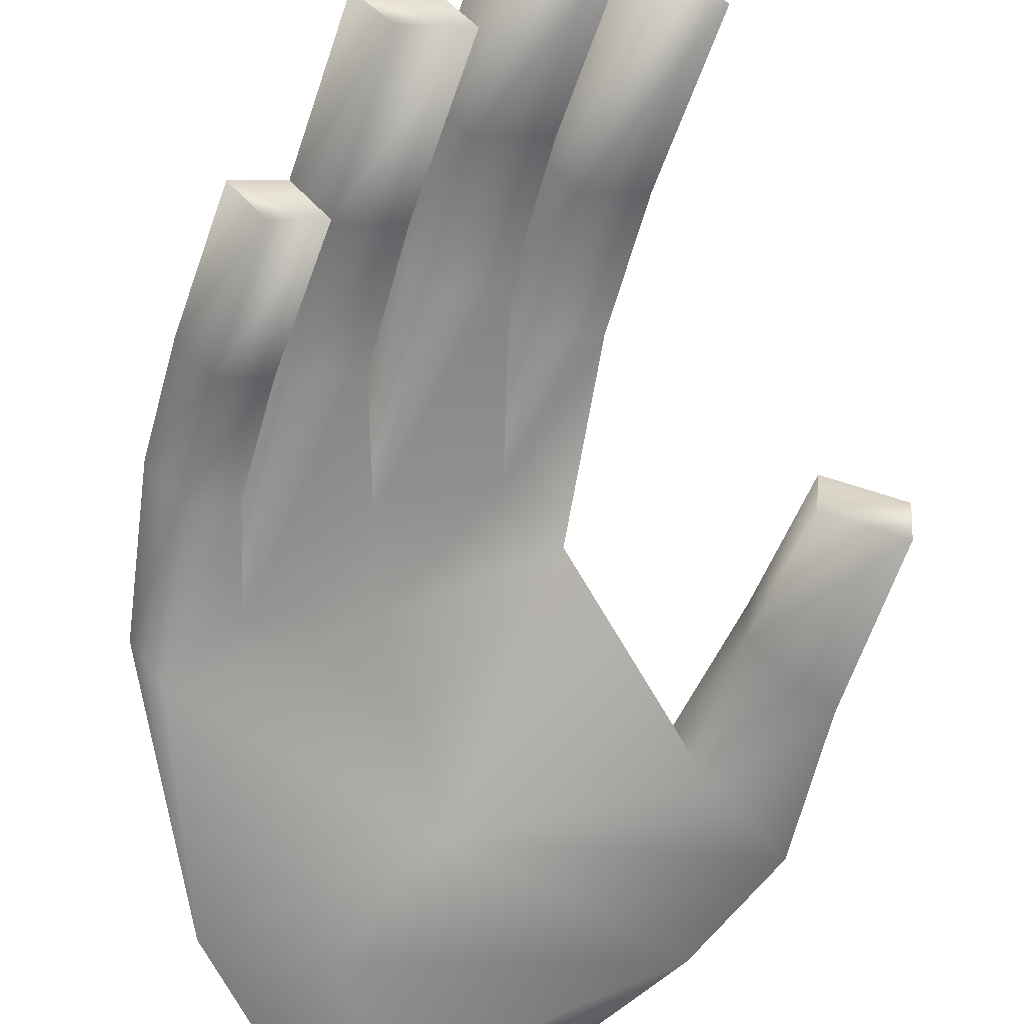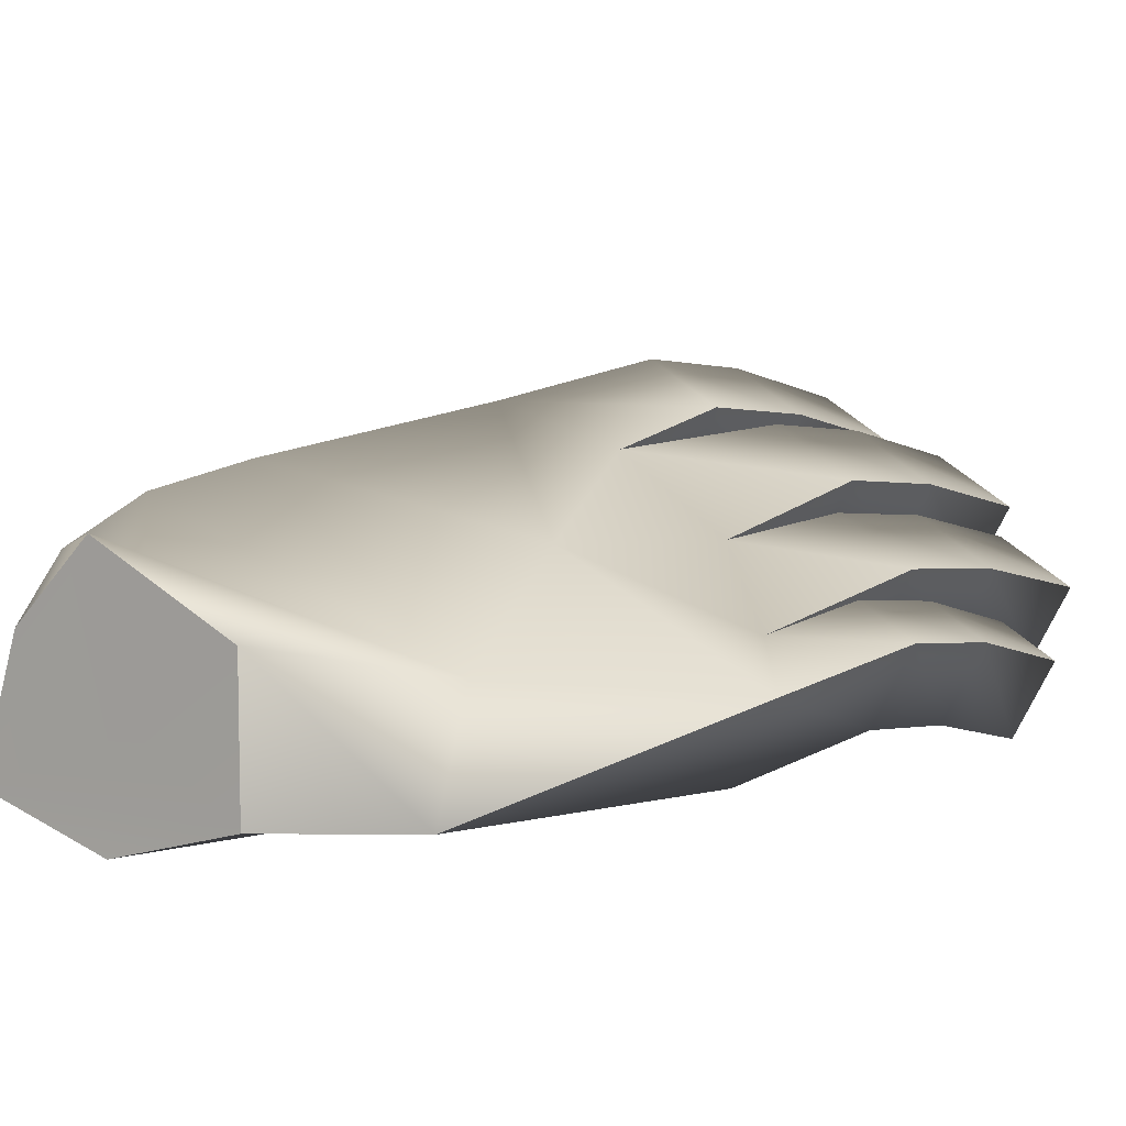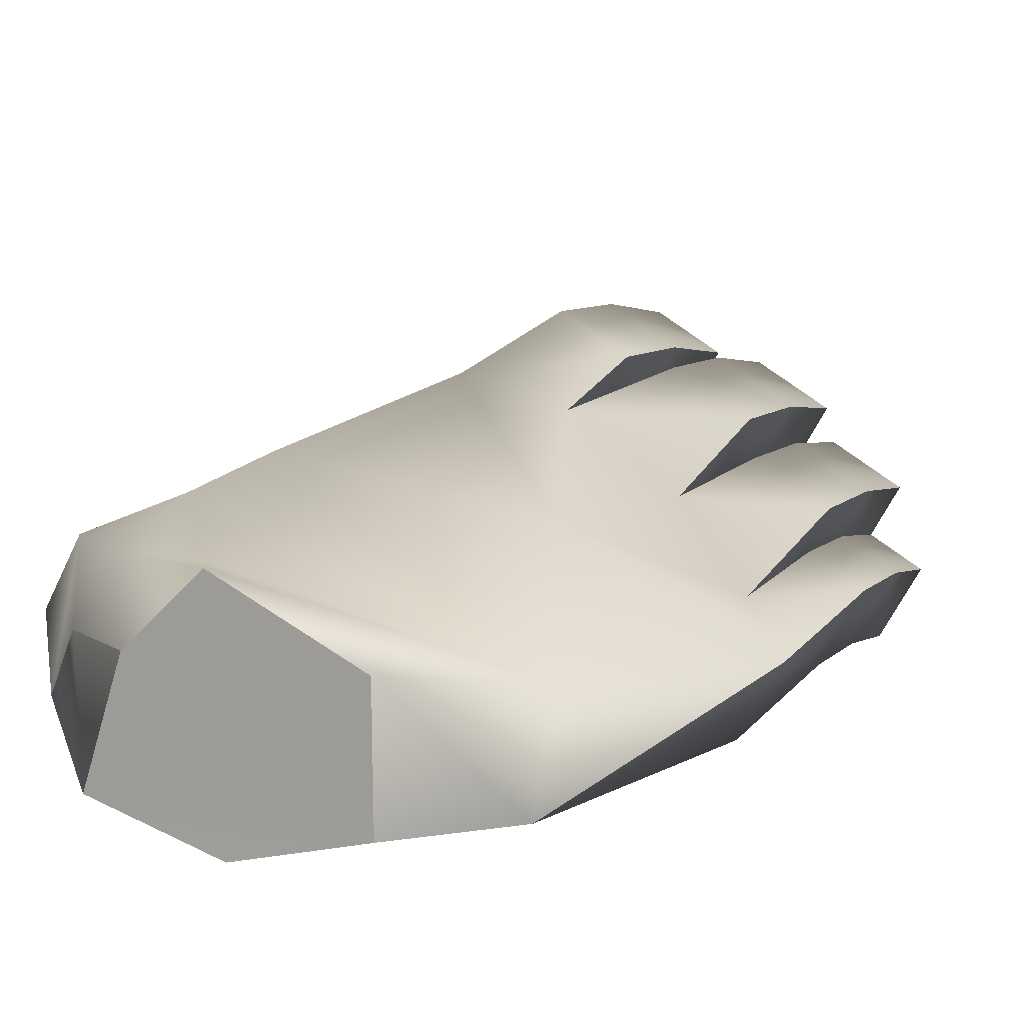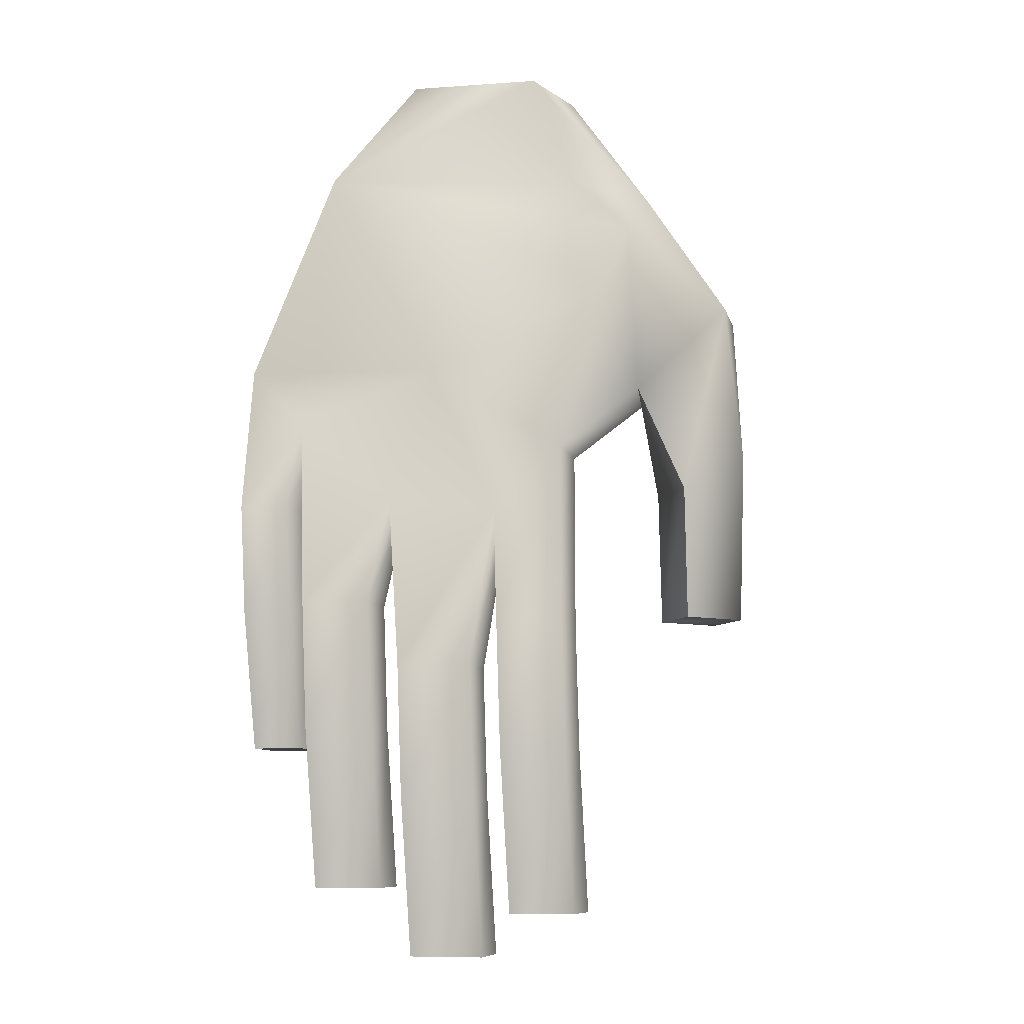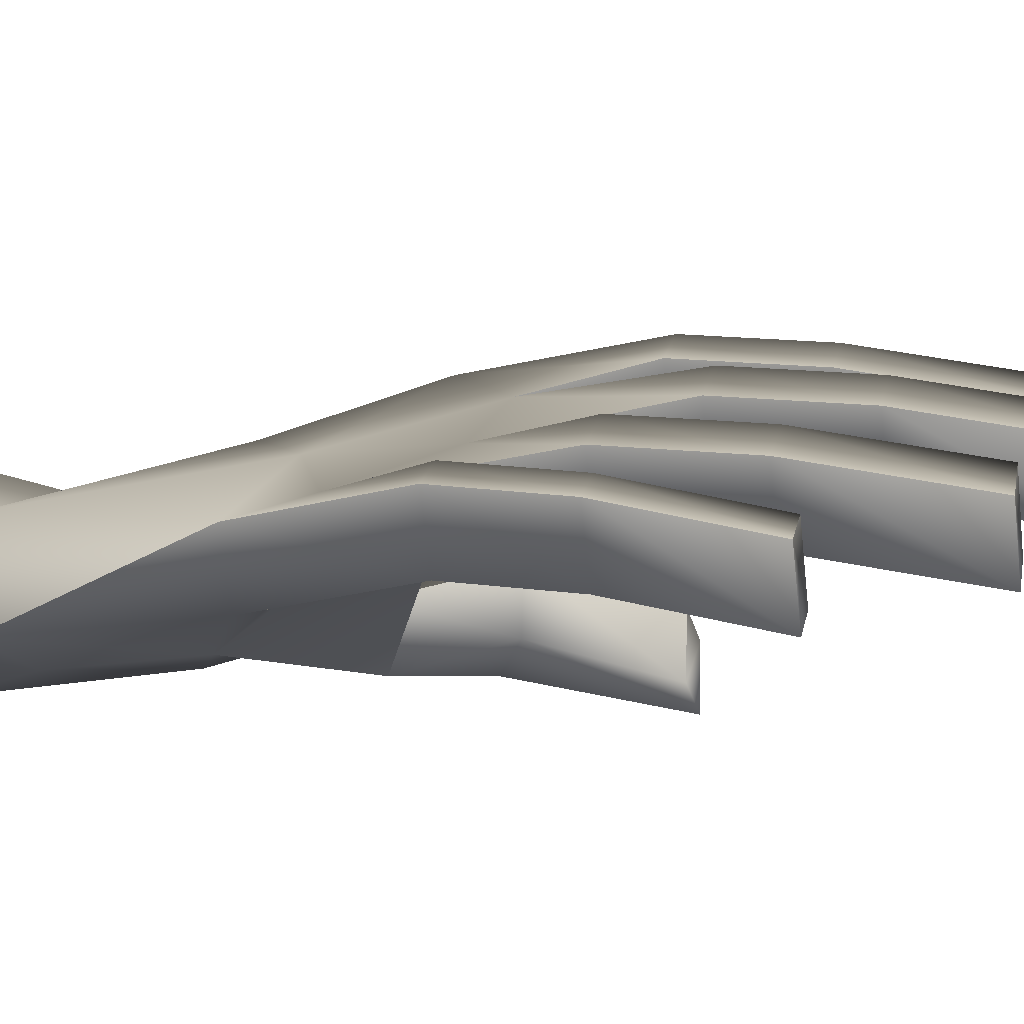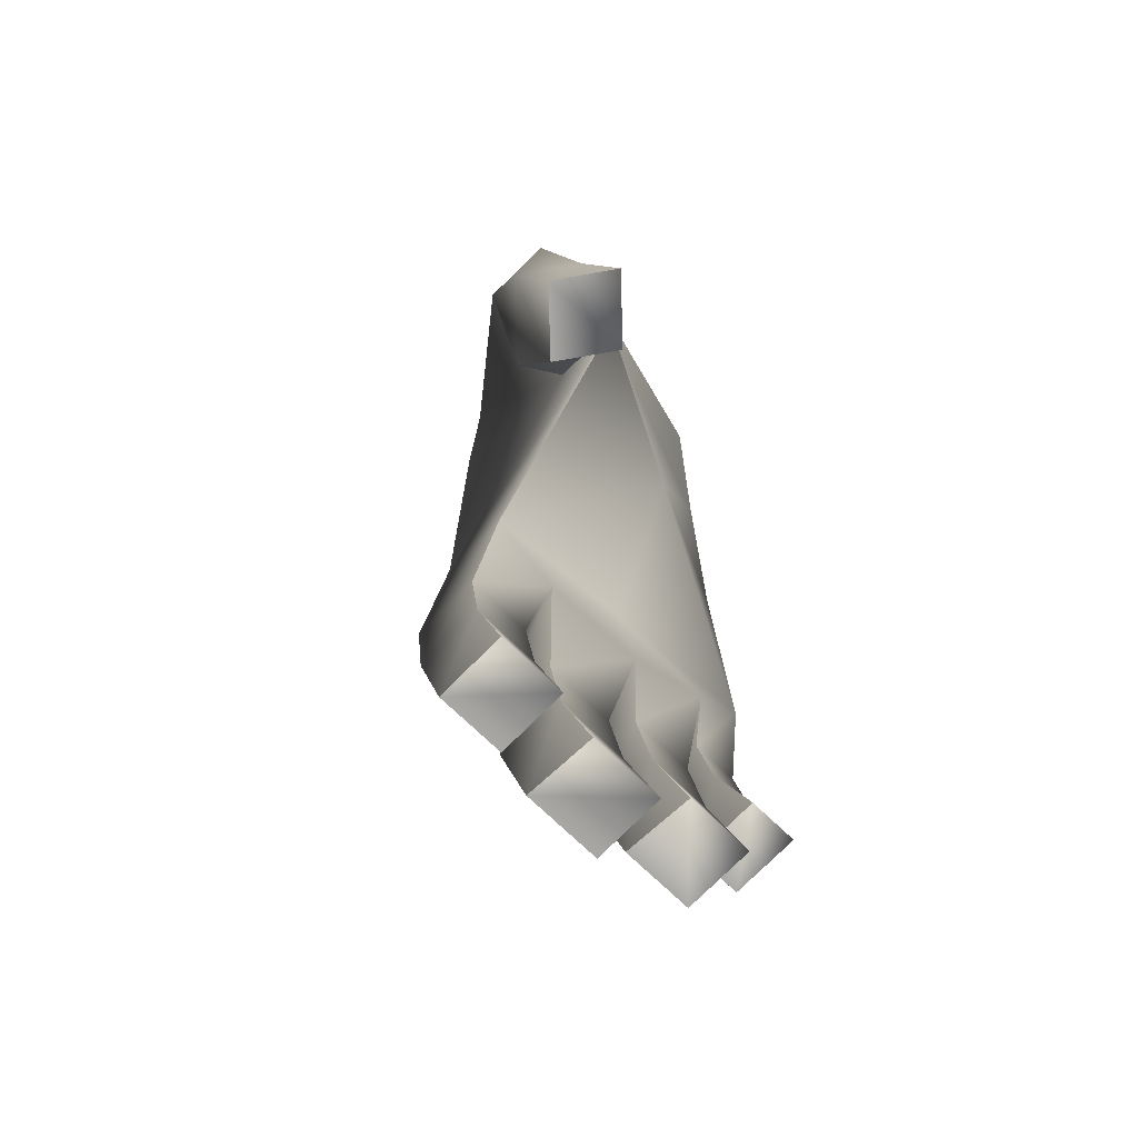
<metadata>
{"format":"obj","ext":"obj","renderer":"f3d","projection":"perspective","resolution":1024,"background":"white","views":[{"elev":-63.6,"azim":168.0,"up":"+Y"},{"elev":6.7,"azim":36.1,"up":"+Y"},{"elev":13.0,"azim":23.8,"up":"+Y"},{"elev":-9.3,"azim":164.9,"up":"+Z"},{"elev":-10.8,"azim":103.0,"up":"+Y"},{"elev":-74.8,"azim":-73.6,"up":"+Z"}]}
</metadata>
<code>
g Converted object 0
v -0.6621 0.1058 -0.001367
v -0.4165 0.8725 -0.001367
v -1.3 0.6435 -0.9437
v -1.514 0.2249 -1.038
v 0.1498 -0.1327 0.006267
v 0.6358 -0.05783 -0.7692
v 0.952 0.08235 -0.001367
v 1.466 0.02233 -0.7113
v 0.9471 0.9058 -0.001367
v 0.952 0.08235 -0.001367
v 1.466 0.02233 -0.7113
v 1.59 0.7214 -0.7925
v 0.05837 1.336 -0.001367
v -0.4165 0.8725 -0.001367
v -1.01 1.116 -0.8923
v -1.3 0.6435 -0.9437
v 2.093 0.2827 -5.43
v 1.836 -0.1815 -5.43
v 1.503 0.01054 -5.43
v 1.76 0.4748 -5.43
v 1.632 0.5488 -6.522
v 1.375 0.08465 -6.522
v 0.9348 0.3389 -6.522
v 1.164 0.819 -6.522
v 0.4491 1.232 -7.041
v 0.9487 0.9435 -7.041
v 0.6905 0.4796 -7.041
v 0.2146 0.7543 -7.041
v -0.1758 1.593 -6.711
v 0.2645 1.338 -6.711
v 0.007585 0.8742 -6.711
v -0.4328 1.128 -6.711
v 1.93 0.01978 -2.397
v 1.563 0.2318 -2.843
v 1.697 0.3461 -3.528
v 2.03 0.154 -3.528
v 2.188 0.4835 -2.404
v 2.287 0.6183 -3.528
v 1.82 0.6959 -2.851
v 2.188 0.4835 -2.404
v 2.287 0.6183 -3.528
v 1.954 0.8103 -3.528
v 1.563 0.2318 -2.843
v 1.697 0.3461 -3.528
v 0.9344 0.5946 -3.482
v 1.128 0.6744 -4.308
v 1.569 0.4202 -4.308
v 1.82 0.6959 -2.851
v 1.826 0.8844 -4.308
v 1.177 1.067 -3.497
v 1.826 0.8844 -4.308
v 1.358 1.154 -4.308
v 0.9344 0.5946 -3.482
v 1.128 0.6744 -4.308
v 1.177 1.067 -3.497
v 0.8842 0.8151 -4.827
v 1.142 1.279 -4.827
v 0.434 1.496 -3.6
v 1.142 1.279 -4.827
v 0.6428 1.568 -4.827
v 0.1896 1.025 -3.605
v 0.4083 1.09 -4.827
v 0.1896 1.025 -3.605
v 0.4083 1.09 -4.827
v 0.434 1.496 -3.6
v 0.2013 1.21 -4.497
v 0.4582 1.674 -4.497
v -0.02761 1.763 -3.129
v 0.4582 1.674 -4.497
v 0.01789 1.928 -4.497
v -0.286 1.299 -3.138
v -0.239 1.464 -4.497
v -0.286 1.299 -3.138
v -0.239 1.464 -4.497
v 1.642 0.2502 -4.363
v 1.974 0.05816 -4.363
v 2.231 0.5224 -4.363
v 2.231 0.5224 -4.363
v 1.899 0.7144 -4.363
v 1.642 0.2502 -4.363
v 1.073 0.5786 -5.28
v 1.513 0.3243 -5.28
v 1.77 0.7885 -5.28
v 1.77 0.7885 -5.28
v 1.303 1.059 -5.28
v 1.073 0.5786 -5.28
v 0.8288 0.7192 -5.799
v 1.087 1.183 -5.799
v 1.087 1.183 -5.799
v 0.5874 1.472 -5.799
v 0.353 0.994 -5.799
v 0.353 0.994 -5.799
v 0.146 1.114 -5.469
v 0.4029 1.578 -5.469
v 0.4029 1.578 -5.469
v -0.03745 1.832 -5.469
v -0.2944 1.368 -5.469
v -0.2944 1.368 -5.469
v 2.093 0.2827 -5.43
v 1.76 0.4748 -5.43
v 1.503 0.01054 -5.43
v 1.632 0.5488 -6.522
v 1.164 0.819 -6.522
v 0.9348 0.3389 -6.522
v 0.9487 0.9435 -7.041
v 0.4491 1.232 -7.041
v 0.2146 0.7543 -7.041
v 0.2645 1.338 -6.711
v -0.1758 1.593 -6.711
v -0.4328 1.128 -6.711
v -2.052 0.3809 -4.288
v -1.517 0.522 -4.288
v -1.461 0.0286 -4.288
v -1.995 -0.1125 -4.288
v -1.074 0.5777 -2.351
v -1.327 0.1111 -2.363
v -1.334 0.3273 -3.246
v -1.391 0.8204 -3.241
v -1.731 0.9567 -1.71
v -1.074 0.5777 -2.351
v -1.391 0.8204 -3.241
v -1.988 0.6628 -2.959
v -1.984 0.4901 -1.722
v -1.93 0.1698 -2.964
v -1.984 0.4901 -1.722
v -1.93 0.1698 -2.964
v -1.517 0.522 -4.288
v -2.052 0.3809 -4.288
v -1.995 -0.1125 -4.288
v -1.327 0.1111 -2.363
v -1.514 0.2249 -1.038
v 0.8512 1.124 -2.436
v 0.7747 0.6732 -2.758
v -0.7233 1.391 -1.196
v -0.4996 1.528 -1.729
v -0.3373 1.147 -0.7657
v 0.135 0.07605 -1.679
v 2.093 0.2827 -5.43
v 1.76 0.4748 -5.43
v 1.632 0.5488 -6.522
v 1.164 0.819 -6.522
v 0.4491 1.232 -7.041
v 0.9487 0.9435 -7.041
v -0.1758 1.593 -6.711
v 0.2645 1.338 -6.711
v -2.052 0.3809 -4.288
v -1.517 0.522 -4.288
v 0.3082 0.4615 -0.001367
f 1 2 3
f 4 1 3
f 5 1 4
f 6 5 4
f 7 5 6
f 8 7 6
f 9 10 11
f 12 9 11
f 13 9 12
f 14 13 15
f 16 14 15
f 17 18 19
f 19 20 17
f 21 22 23
f 23 24 21
f 25 26 27
f 27 28 25
f 29 30 31
f 31 32 29
f 33 34 35
f 36 33 35
f 37 33 36
f 38 37 36
f 39 40 41
f 42 39 41
f 43 39 42
f 44 43 42
f 34 45 46
f 47 34 46
f 48 34 47
f 49 48 47
f 50 39 51
f 52 50 51
f 53 50 52
f 54 53 52
f 55 45 56
f 57 55 56
f 58 50 59
f 60 58 59
f 61 58 60
f 62 61 60
f 45 63 64
f 56 45 64
f 65 63 66
f 67 65 66
f 68 58 69
f 70 68 69
f 71 68 70
f 72 71 70
f 63 73 74
f 66 63 74
f 36 35 75
f 76 36 75
f 38 36 76
f 77 38 76
f 42 41 78
f 79 42 78
f 44 42 79
f 80 44 79
f 47 46 81
f 82 47 81
f 49 47 82
f 83 49 82
f 52 51 84
f 85 52 84
f 54 52 85
f 86 54 85
f 57 56 87
f 88 57 87
f 60 59 89
f 90 60 89
f 62 60 90
f 91 62 90
f 56 64 92
f 87 56 92
f 67 66 93
f 94 67 93
f 70 69 95
f 96 70 95
f 72 70 96
f 97 72 96
f 66 74 98
f 93 66 98
f 76 75 19
f 18 76 19
f 77 76 18
f 17 77 18
f 79 78 99
f 100 79 99
f 80 79 100
f 101 80 100
f 82 81 23
f 22 82 23
f 83 82 22
f 21 83 22
f 85 84 102
f 103 85 102
f 86 85 103
f 104 86 103
f 88 87 27
f 26 88 27
f 90 89 105
f 106 90 105
f 91 90 106
f 107 91 106
f 87 92 28
f 27 87 28
f 94 93 31
f 30 94 31
f 96 95 108
f 109 96 108
f 97 96 109
f 110 97 109
f 93 98 32
f 31 93 32
f 111 112 113
f 113 114 111
f 115 116 117
f 118 115 117
f 119 120 121
f 122 119 121
f 123 119 122
f 124 123 122
f 116 125 126
f 117 116 126
f 118 117 113
f 112 118 113
f 122 121 127
f 128 122 127
f 124 122 128
f 129 124 128
f 117 126 114
f 113 117 114
f 68 71 130
f 120 68 130
f 119 123 131
f 15 119 16
f 40 39 132
f 39 50 132
f 50 58 132
f 58 68 132
f 33 133 34
f 34 133 45
f 133 63 45
f 133 73 63
f 131 16 119
f 134 119 15
f 119 134 120
f 120 135 68
f 135 132 68
f 134 135 120
f 134 12 135
f 135 12 132
f 12 40 132
f 134 136 12
f 134 15 136
f 13 136 15
f 13 12 136
f 40 12 11
f 8 33 37
f 133 137 73
f 133 33 137
f 33 8 137
f 8 6 137
f 6 4 137
f 116 137 125
f 137 116 73
f 137 4 125
f 1 2 3
f 4 1 3
f 5 1 4
f 6 5 4
f 7 5 6
f 8 7 6
f 9 10 11
f 12 9 11
f 13 9 12
f 14 13 15
f 16 14 15
f 138 18 19
f 19 139 138
f 140 22 23
f 23 141 140
f 142 143 27
f 27 28 142
f 144 145 31
f 31 32 144
f 33 34 35
f 36 33 35
f 37 33 36
f 38 37 36
f 39 40 41
f 42 39 41
f 43 39 42
f 44 43 42
f 34 45 46
f 47 34 46
f 48 34 47
f 49 48 47
f 50 39 51
f 52 50 51
f 53 50 52
f 54 53 52
f 55 45 56
f 57 55 56
f 58 50 59
f 60 58 59
f 61 58 60
f 62 61 60
f 45 63 64
f 56 45 64
f 65 63 66
f 67 65 66
f 68 58 69
f 70 68 69
f 71 68 70
f 72 71 70
f 63 73 74
f 66 63 74
f 36 35 75
f 76 36 75
f 38 36 76
f 77 38 76
f 42 41 78
f 79 42 78
f 44 42 79
f 80 44 79
f 47 46 81
f 82 47 81
f 49 47 82
f 83 49 82
f 52 51 84
f 85 52 84
f 54 52 85
f 86 54 85
f 57 56 87
f 88 57 87
f 60 59 89
f 90 60 89
f 62 60 90
f 91 62 90
f 56 64 92
f 87 56 92
f 67 66 93
f 94 67 93
f 70 69 95
f 96 70 95
f 72 70 96
f 97 72 96
f 66 74 98
f 93 66 98
f 76 75 19
f 18 76 19
f 77 76 18
f 17 77 18
f 79 78 99
f 100 79 99
f 80 79 100
f 101 80 100
f 82 81 23
f 22 82 23
f 83 82 22
f 21 83 22
f 85 84 102
f 103 85 102
f 86 85 103
f 104 86 103
f 88 87 27
f 26 88 27
f 90 89 105
f 106 90 105
f 91 90 106
f 107 91 106
f 87 92 28
f 27 87 28
f 94 93 31
f 30 94 31
f 96 95 108
f 109 96 108
f 97 96 109
f 110 97 109
f 93 98 32
f 31 93 32
f 146 147 113
f 113 114 146
f 115 116 117
f 118 115 117
f 119 120 121
f 122 119 121
f 123 119 122
f 124 123 122
f 116 125 126
f 117 116 126
f 118 117 113
f 112 118 113
f 122 121 127
f 128 122 127
f 124 122 128
f 129 124 128
f 117 126 114
f 113 117 114
f 68 71 130
f 120 68 130
f 119 123 131
f 15 119 16
f 40 39 132
f 39 50 132
f 50 58 132
f 58 68 132
f 33 133 34
f 34 133 45
f 133 63 45
f 133 73 63
f 131 16 119
f 134 119 15
f 119 134 120
f 120 135 68
f 135 132 68
f 134 135 120
f 134 12 135
f 135 12 132
f 12 40 132
f 134 136 12
f 134 15 136
f 13 136 15
f 13 12 136
f 40 12 11
f 8 33 37
f 133 137 73
f 133 33 137
f 33 8 137
f 8 6 137
f 6 4 137
f 116 137 125
f 137 116 73
f 137 4 125
f 7 7 7
f 9 148 7
f 1 5 7
f 148 1 7
f 13 2 1
f 13 148 13
f 13 148 9
f 13 1 148

</code>
